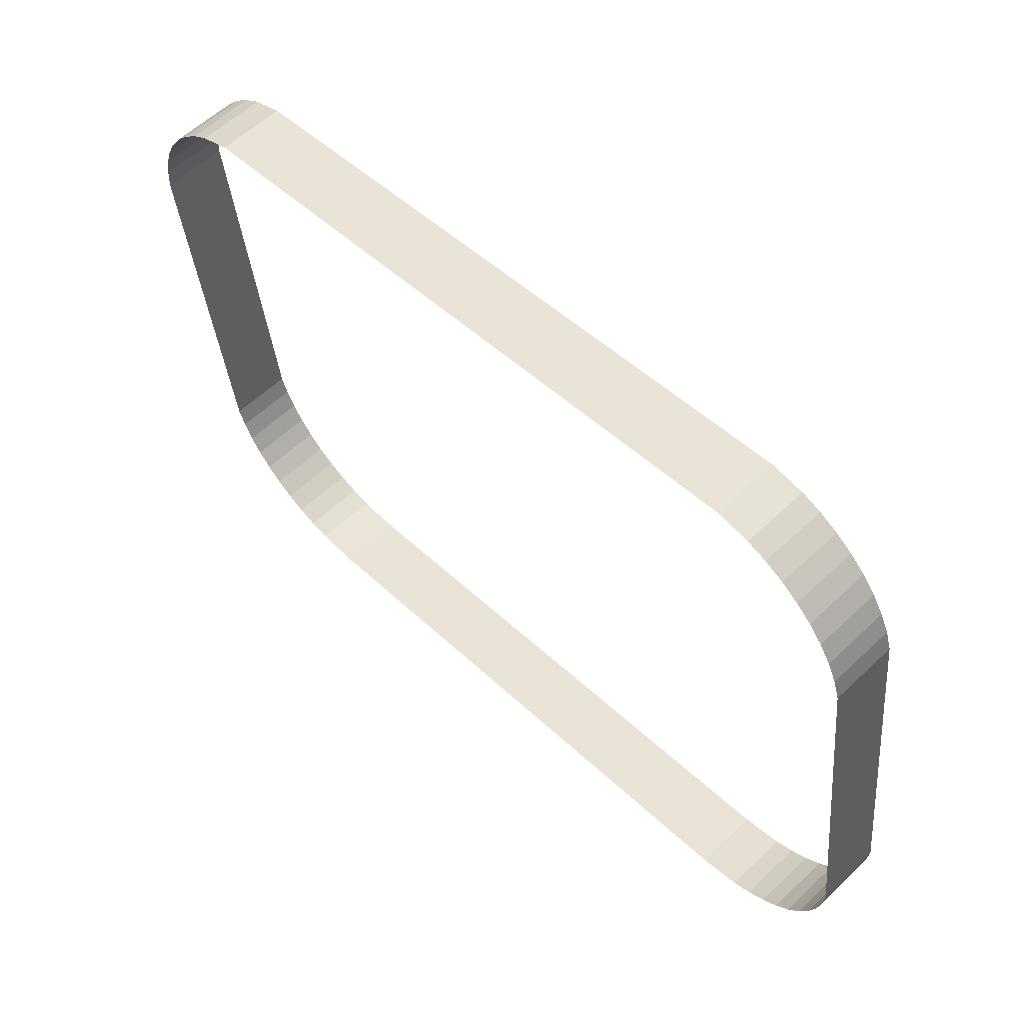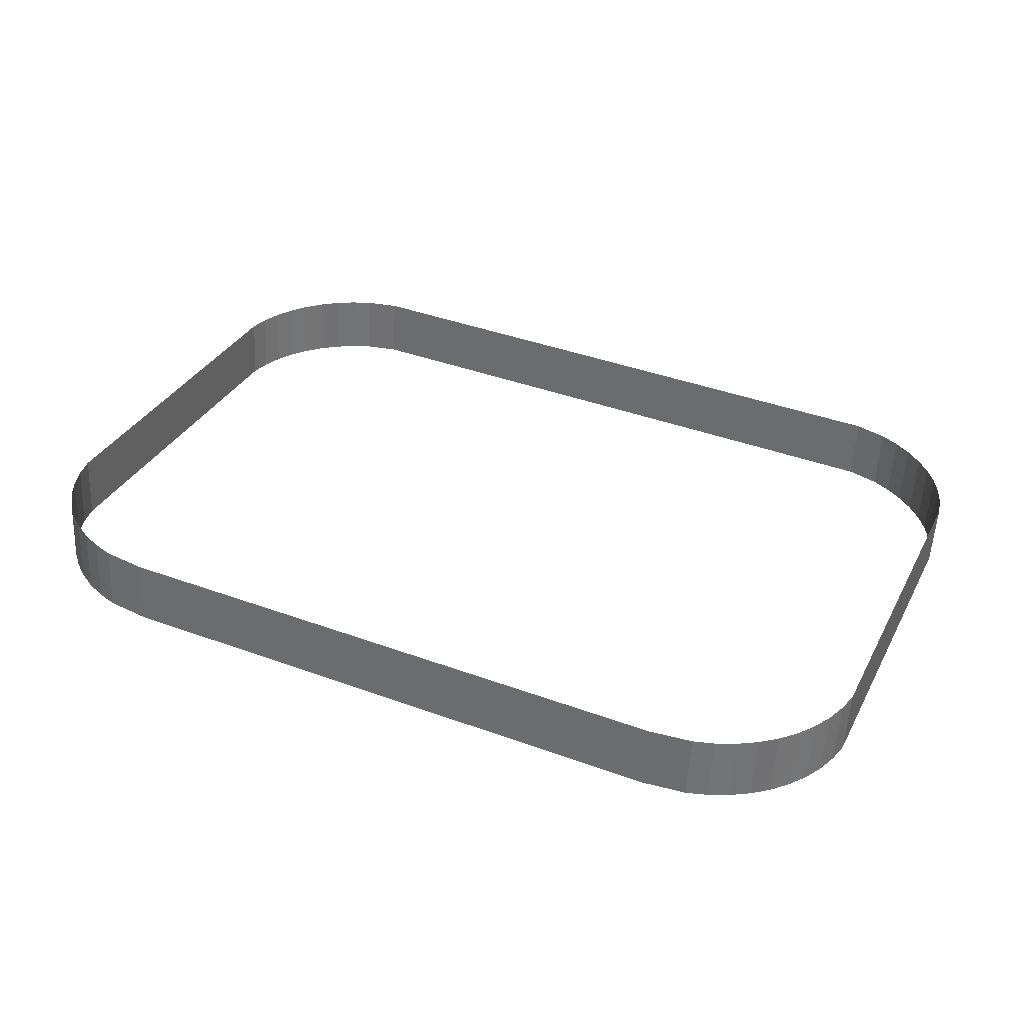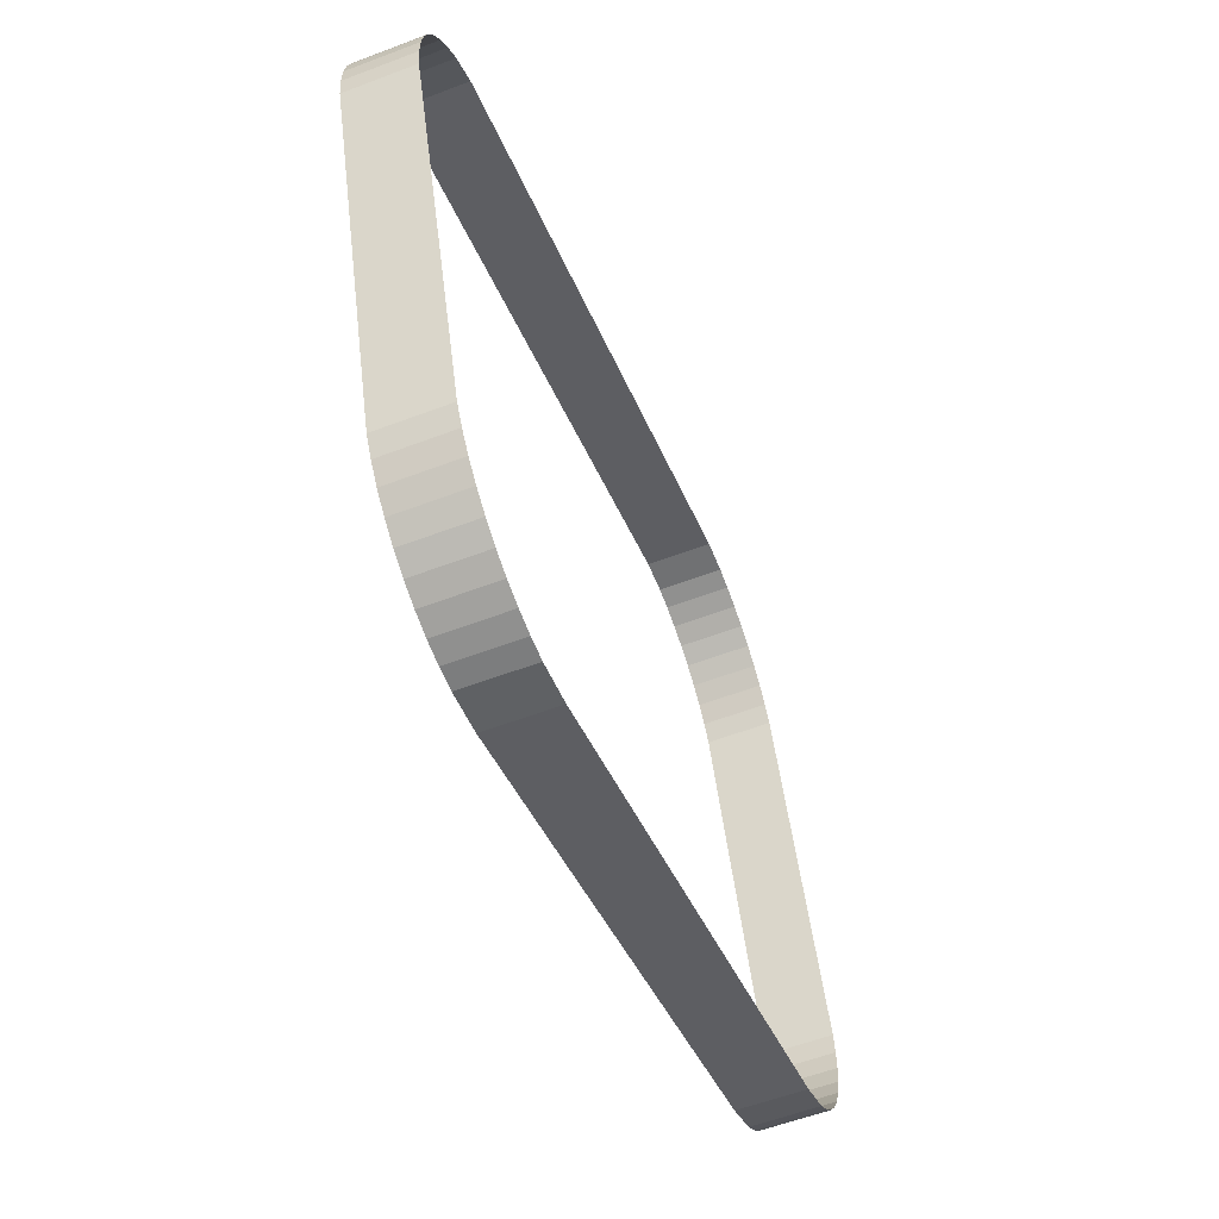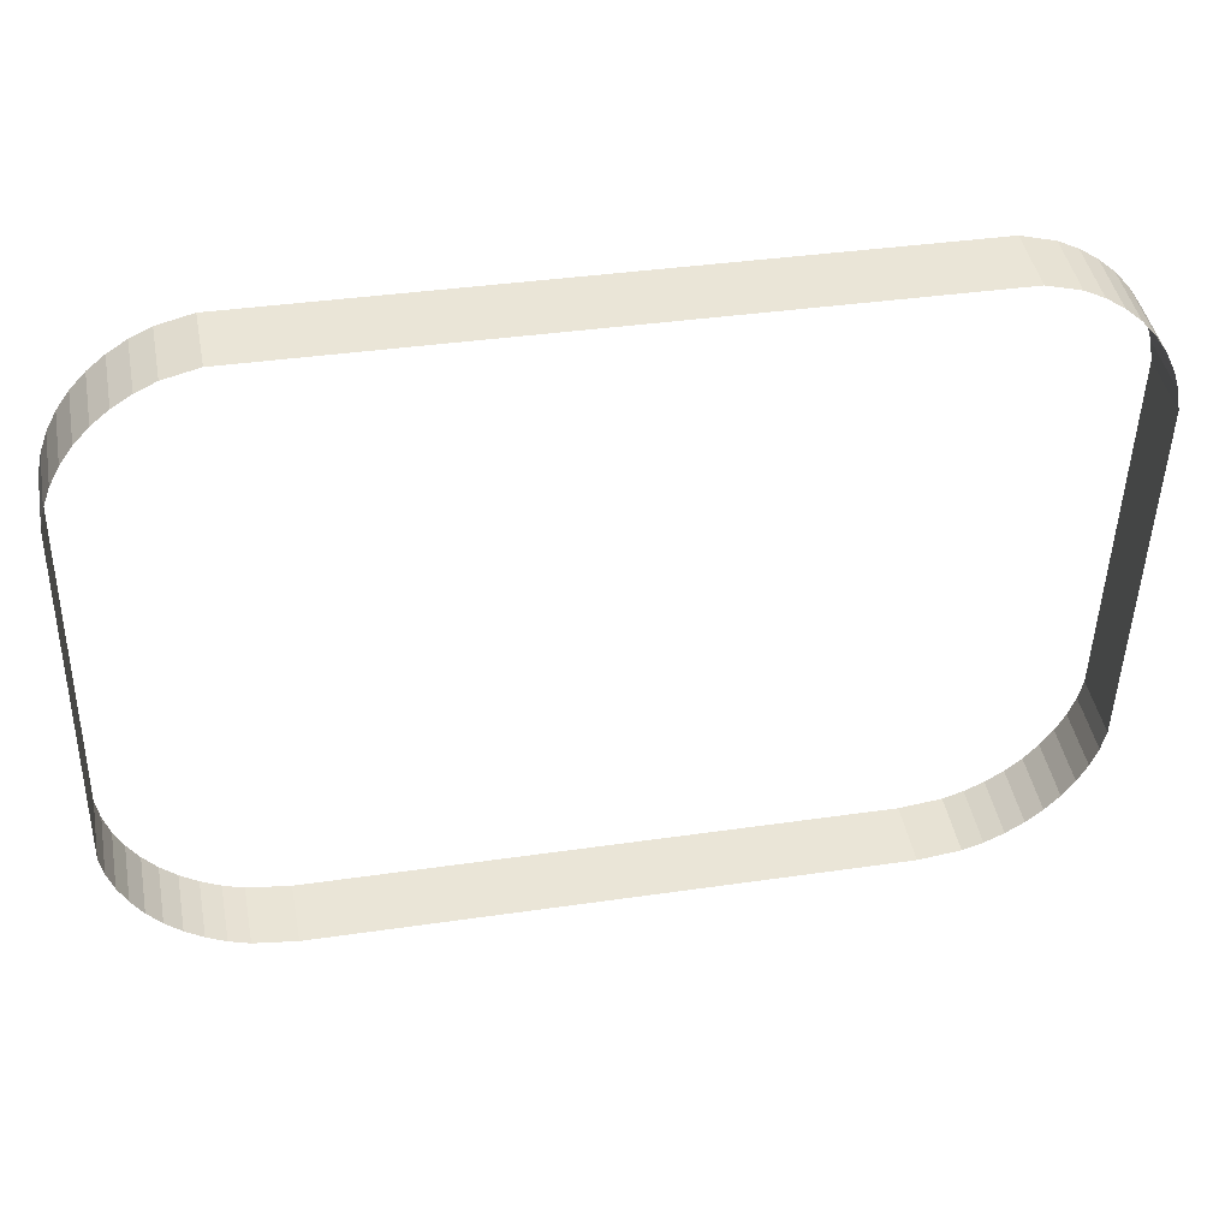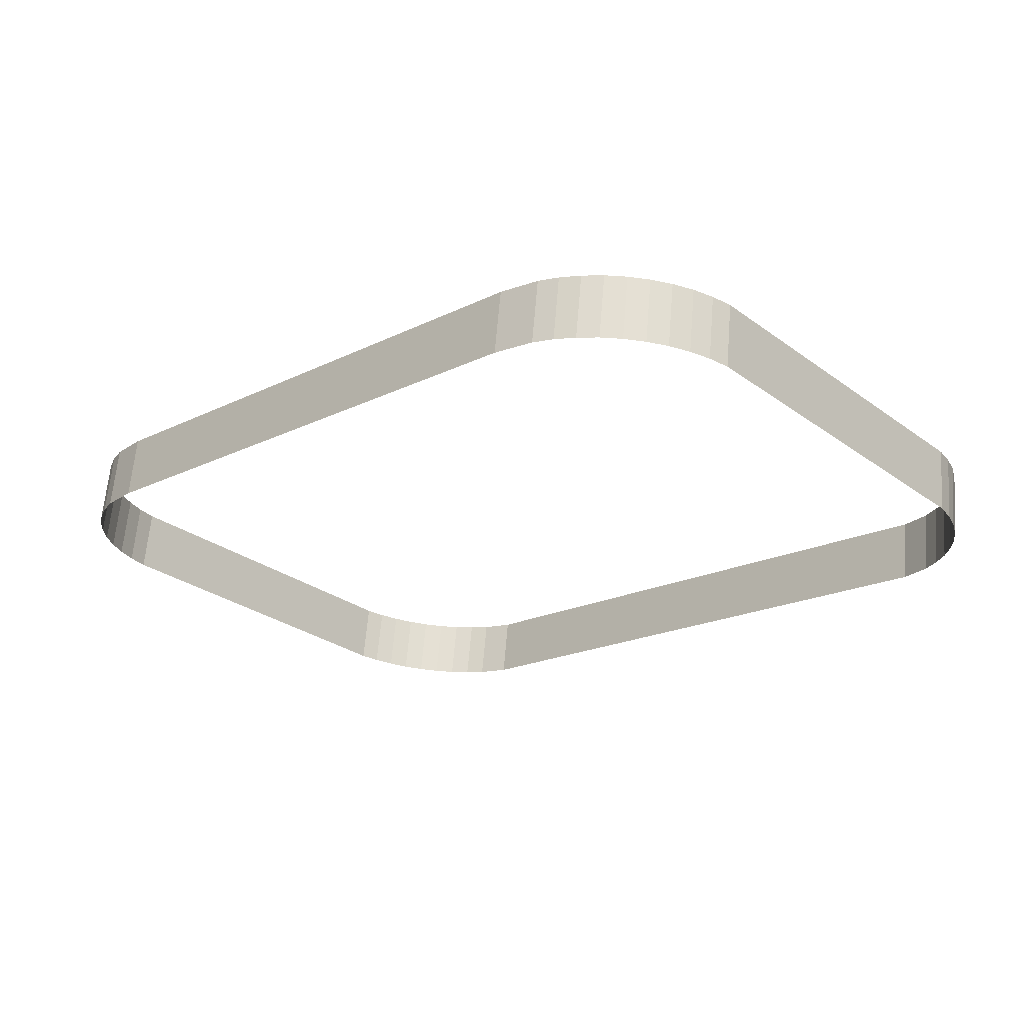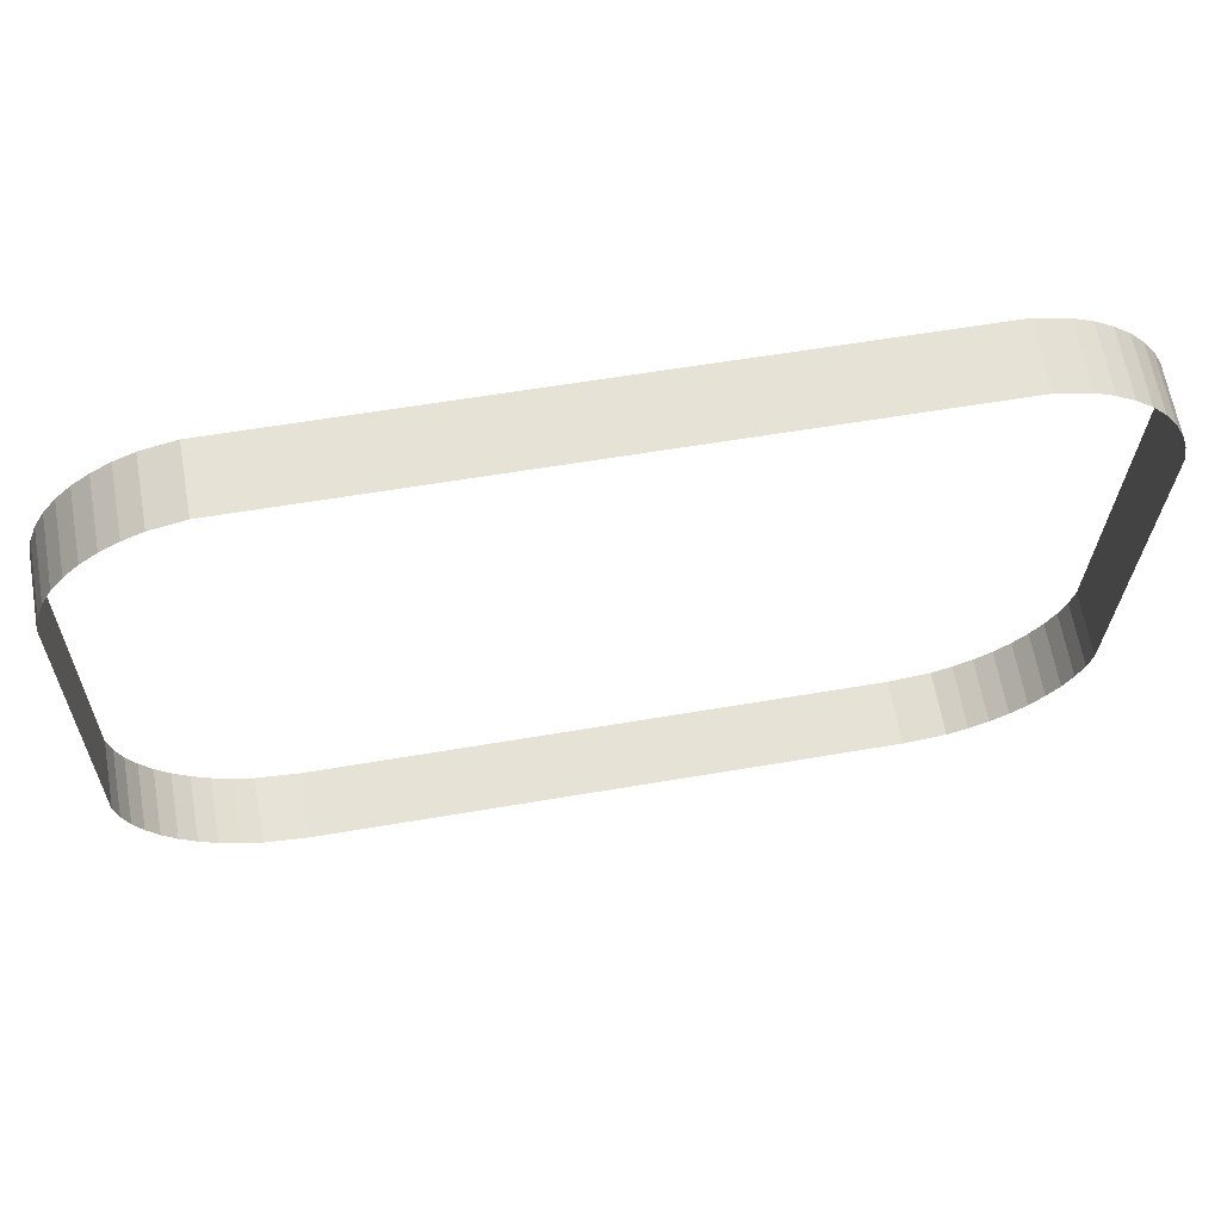
<metadata>
{"format":"obj","ext":"obj","renderer":"f3d","projection":"perspective","resolution":1024,"background":"white","views":[{"elev":48.9,"azim":46.3,"up":"+Z"},{"elev":40.6,"azim":-155.9,"up":"+Y"},{"elev":-38.9,"azim":110.0,"up":"+Z"},{"elev":36.4,"azim":-10.9,"up":"+Z"},{"elev":-18.9,"azim":-136.7,"up":"+Y"},{"elev":57.3,"azim":-10.2,"up":"+Z"}]}
</metadata>
<code>
o #ID4580
v 0.456 0.0192 -0.02058
v 0.4262 0.01613 -0.02097
v 0.456 0.01613 -0.02097
v 0.4262 0.0192 -0.02058
v 0.4262 0.0192 -0.02058
v 0.4247 0.01618 -0.02137
v 0.4262 0.01613 -0.02097
v 0.4247 0.01925 -0.02098
v 0.4575 0.01618 -0.02137
v 0.456 0.0192 -0.02058
v 0.456 0.01613 -0.02097
v 0.4575 0.01925 -0.02098
v 0.4247 0.01925 -0.02098
v 0.4238 0.01623 -0.02181
v 0.4247 0.01618 -0.02137
v 0.4238 0.0193 -0.02142
v 0.4584 0.01623 -0.02181
v 0.4575 0.01925 -0.02098
v 0.4575 0.01618 -0.02137
v 0.4584 0.0193 -0.02142
v 0.4238 0.0193 -0.02142
v 0.4229 0.0163 -0.02236
v 0.4238 0.01623 -0.02181
v 0.4229 0.01937 -0.02198
v 0.4593 0.0163 -0.02236
v 0.4584 0.0193 -0.02142
v 0.4584 0.01623 -0.02181
v 0.4593 0.01937 -0.02198
v 0.4229 0.01937 -0.02198
v 0.4222 0.01639 -0.02302
v 0.4229 0.0163 -0.02236
v 0.4222 0.01946 -0.02264
v 0.46 0.01639 -0.02302
v 0.4593 0.01937 -0.02198
v 0.4593 0.0163 -0.02236
v 0.46 0.01946 -0.02264
v 0.4215 0.01955 -0.02339
v 0.4222 0.01639 -0.02302
v 0.4222 0.01946 -0.02264
v 0.4215 0.01648 -0.02378
v 0.46 0.01639 -0.02302
v 0.4607 0.01955 -0.02339
v 0.46 0.01946 -0.02264
v 0.4607 0.01648 -0.02378
v 0.421 0.01965 -0.02422
v 0.4215 0.01648 -0.02378
v 0.4215 0.01955 -0.02339
v 0.421 0.01658 -0.02461
v 0.4607 0.01648 -0.02378
v 0.4612 0.01965 -0.02422
v 0.4607 0.01955 -0.02339
v 0.4612 0.01658 -0.02461
v 0.4205 0.01977 -0.02512
v 0.421 0.01658 -0.02461
v 0.421 0.01965 -0.02422
v 0.4205 0.0167 -0.0255
v 0.4612 0.01658 -0.02461
v 0.4617 0.01977 -0.02512
v 0.4612 0.01965 -0.02422
v 0.4617 0.0167 -0.0255
v 0.4202 0.01988 -0.02607
v 0.4205 0.0167 -0.0255
v 0.4205 0.01977 -0.02512
v 0.4202 0.01682 -0.02645
v 0.4617 0.0167 -0.0255
v 0.462 0.01988 -0.02607
v 0.4617 0.01977 -0.02512
v 0.462 0.01682 -0.02645
v 0.42 0.02001 -0.02705
v 0.4202 0.01682 -0.02645
v 0.4202 0.01988 -0.02607
v 0.42 0.01694 -0.02743
v 0.462 0.01682 -0.02645
v 0.4622 0.02001 -0.02705
v 0.462 0.01988 -0.02607
v 0.4622 0.01694 -0.02743
v 0.42 0.02218 -0.04435
v 0.42 0.01694 -0.02743
v 0.42 0.02001 -0.02705
v 0.42 0.01911 -0.04473
v 0.4622 0.01694 -0.02743
v 0.4622 0.02218 -0.04435
v 0.4622 0.02001 -0.02705
v 0.4622 0.01911 -0.04473
v 0.4202 0.0223 -0.04533
v 0.42 0.01911 -0.04473
v 0.42 0.02218 -0.04435
v 0.4202 0.01923 -0.04571
v 0.4622 0.01911 -0.04473
v 0.462 0.0223 -0.04533
v 0.4622 0.02218 -0.04435
v 0.462 0.01923 -0.04571
v 0.4205 0.02242 -0.04627
v 0.4202 0.01923 -0.04571
v 0.4202 0.0223 -0.04533
v 0.4205 0.01935 -0.04666
v 0.462 0.01923 -0.04571
v 0.4617 0.02242 -0.04627
v 0.462 0.0223 -0.04533
v 0.4617 0.01935 -0.04666
v 0.421 0.02253 -0.04717
v 0.4205 0.01935 -0.04666
v 0.4205 0.02242 -0.04627
v 0.421 0.01946 -0.04756
v 0.4617 0.01935 -0.04666
v 0.4612 0.02253 -0.04717
v 0.4617 0.02242 -0.04627
v 0.4612 0.01946 -0.04756
v 0.4215 0.02264 -0.048
v 0.421 0.01946 -0.04756
v 0.421 0.02253 -0.04717
v 0.4215 0.01957 -0.04839
v 0.4612 0.01946 -0.04756
v 0.4607 0.02264 -0.048
v 0.4612 0.02253 -0.04717
v 0.4607 0.01957 -0.04839
v 0.4222 0.02273 -0.04875
v 0.4215 0.01957 -0.04839
v 0.4215 0.02264 -0.048
v 0.4222 0.01966 -0.04914
v 0.4607 0.01957 -0.04839
v 0.46 0.02273 -0.04875
v 0.4607 0.02264 -0.048
v 0.46 0.01966 -0.04914
v 0.4222 0.02273 -0.04875
v 0.4229 0.01974 -0.0498
v 0.4222 0.01966 -0.04914
v 0.4229 0.02281 -0.04941
v 0.4593 0.01974 -0.0498
v 0.46 0.02273 -0.04875
v 0.46 0.01966 -0.04914
v 0.4593 0.02281 -0.04941
v 0.4229 0.02281 -0.04941
v 0.4238 0.01981 -0.05035
v 0.4229 0.01974 -0.0498
v 0.4238 0.02288 -0.04997
v 0.4584 0.01981 -0.05035
v 0.4593 0.02281 -0.04941
v 0.4593 0.01974 -0.0498
v 0.4584 0.02288 -0.04997
v 0.4238 0.02288 -0.04997
v 0.4247 0.01987 -0.0508
v 0.4238 0.01981 -0.05035
v 0.4247 0.02294 -0.05041
v 0.4575 0.01987 -0.0508
v 0.4584 0.02288 -0.04997
v 0.4584 0.01981 -0.05035
v 0.4575 0.02294 -0.05041
v 0.4247 0.02294 -0.05041
v 0.4256 0.01991 -0.05112
v 0.4247 0.01987 -0.0508
v 0.4256 0.02298 -0.05074
v 0.4566 0.01991 -0.05112
v 0.4575 0.02294 -0.05041
v 0.4575 0.01987 -0.0508
v 0.4566 0.02298 -0.05074
v 0.4256 0.02298 -0.05074
v 0.4276 0.01994 -0.05138
v 0.4256 0.01991 -0.05112
v 0.4276 0.02301 -0.05099
v 0.4546 0.01994 -0.05138
v 0.4566 0.02298 -0.05074
v 0.4566 0.01991 -0.05112
v 0.4546 0.02301 -0.05099
v 0.4276 0.02301 -0.05099
v 0.4546 0.01994 -0.05138
v 0.4276 0.01994 -0.05138
v 0.4546 0.02301 -0.05099
f 1 2 3
f 3 2 1
f 2 1 4
f 4 1 2
f 5 6 7
f 7 6 5
f 6 5 8
f 8 5 6
f 9 10 11
f 11 10 9
f 10 9 12
f 12 9 10
f 13 14 15
f 15 14 13
f 14 13 16
f 16 13 14
f 17 18 19
f 19 18 17
f 18 17 20
f 20 17 18
f 21 22 23
f 23 22 21
f 22 21 24
f 24 21 22
f 25 26 27
f 27 26 25
f 26 25 28
f 28 25 26
f 29 30 31
f 31 30 29
f 30 29 32
f 32 29 30
f 33 34 35
f 35 34 33
f 34 33 36
f 36 33 34
f 37 38 39
f 39 38 37
f 38 37 40
f 40 37 38
f 41 42 43
f 43 42 41
f 42 41 44
f 44 41 42
f 45 46 47
f 47 46 45
f 46 45 48
f 48 45 46
f 49 50 51
f 51 50 49
f 50 49 52
f 52 49 50
f 53 54 55
f 55 54 53
f 54 53 56
f 56 53 54
f 57 58 59
f 59 58 57
f 58 57 60
f 60 57 58
f 61 62 63
f 63 62 61
f 62 61 64
f 64 61 62
f 65 66 67
f 67 66 65
f 66 65 68
f 68 65 66
f 69 70 71
f 71 70 69
f 70 69 72
f 72 69 70
f 73 74 75
f 75 74 73
f 74 73 76
f 76 73 74
f 77 78 79
f 79 78 77
f 78 77 80
f 80 77 78
f 81 82 83
f 83 82 81
f 82 81 84
f 84 81 82
f 85 86 87
f 87 86 85
f 86 85 88
f 88 85 86
f 89 90 91
f 91 90 89
f 90 89 92
f 92 89 90
f 93 94 95
f 95 94 93
f 94 93 96
f 96 93 94
f 97 98 99
f 99 98 97
f 98 97 100
f 100 97 98
f 101 102 103
f 103 102 101
f 102 101 104
f 104 101 102
f 105 106 107
f 107 106 105
f 106 105 108
f 108 105 106
f 109 110 111
f 111 110 109
f 110 109 112
f 112 109 110
f 113 114 115
f 115 114 113
f 114 113 116
f 116 113 114
f 117 118 119
f 119 118 117
f 118 117 120
f 120 117 118
f 121 122 123
f 123 122 121
f 122 121 124
f 124 121 122
f 125 126 127
f 127 126 125
f 126 125 128
f 128 125 126
f 129 130 131
f 131 130 129
f 130 129 132
f 132 129 130
f 133 134 135
f 135 134 133
f 134 133 136
f 136 133 134
f 137 138 139
f 139 138 137
f 138 137 140
f 140 137 138
f 141 142 143
f 143 142 141
f 142 141 144
f 144 141 142
f 145 146 147
f 147 146 145
f 146 145 148
f 148 145 146
f 149 150 151
f 151 150 149
f 150 149 152
f 152 149 150
f 153 154 155
f 155 154 153
f 154 153 156
f 156 153 154
f 157 158 159
f 159 158 157
f 158 157 160
f 160 157 158
f 161 162 163
f 163 162 161
f 162 161 164
f 164 161 162
f 165 166 167
f 167 166 165
f 166 165 168
f 168 165 166

</code>
